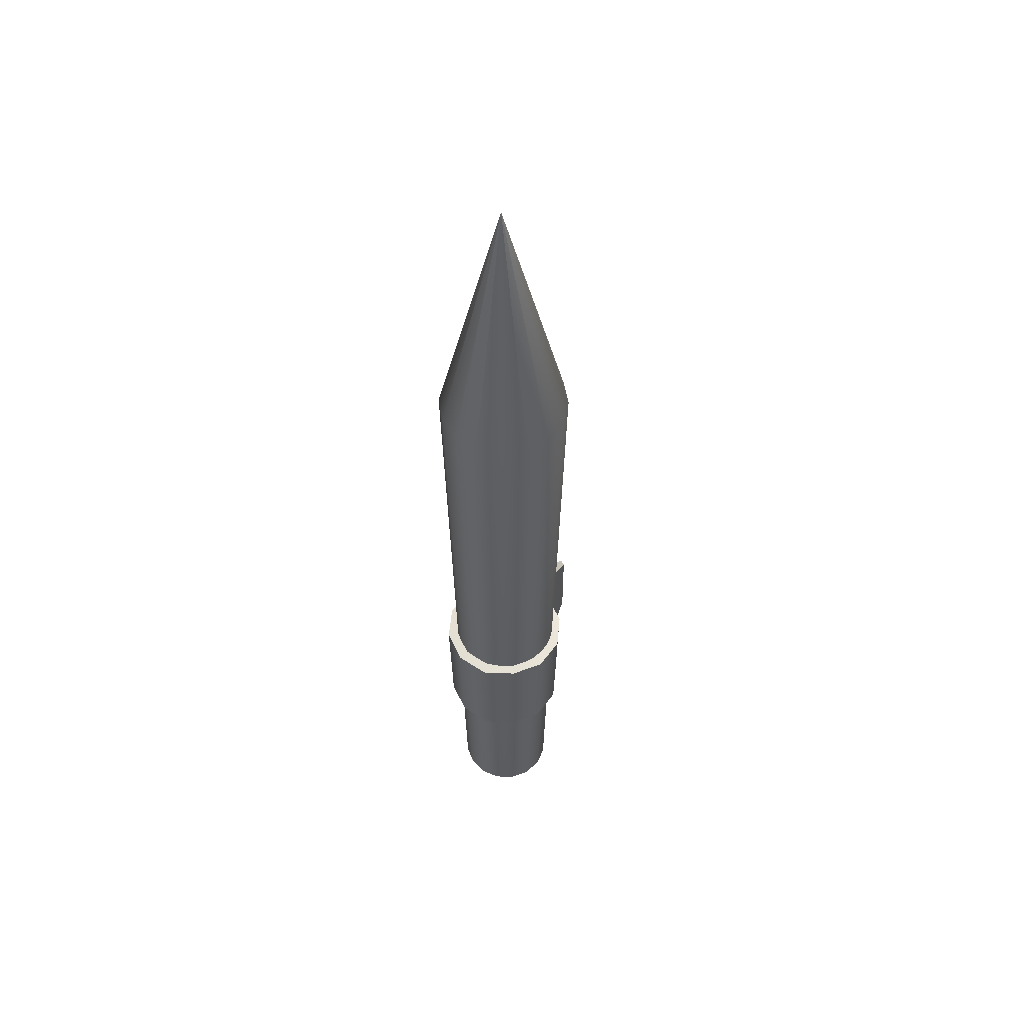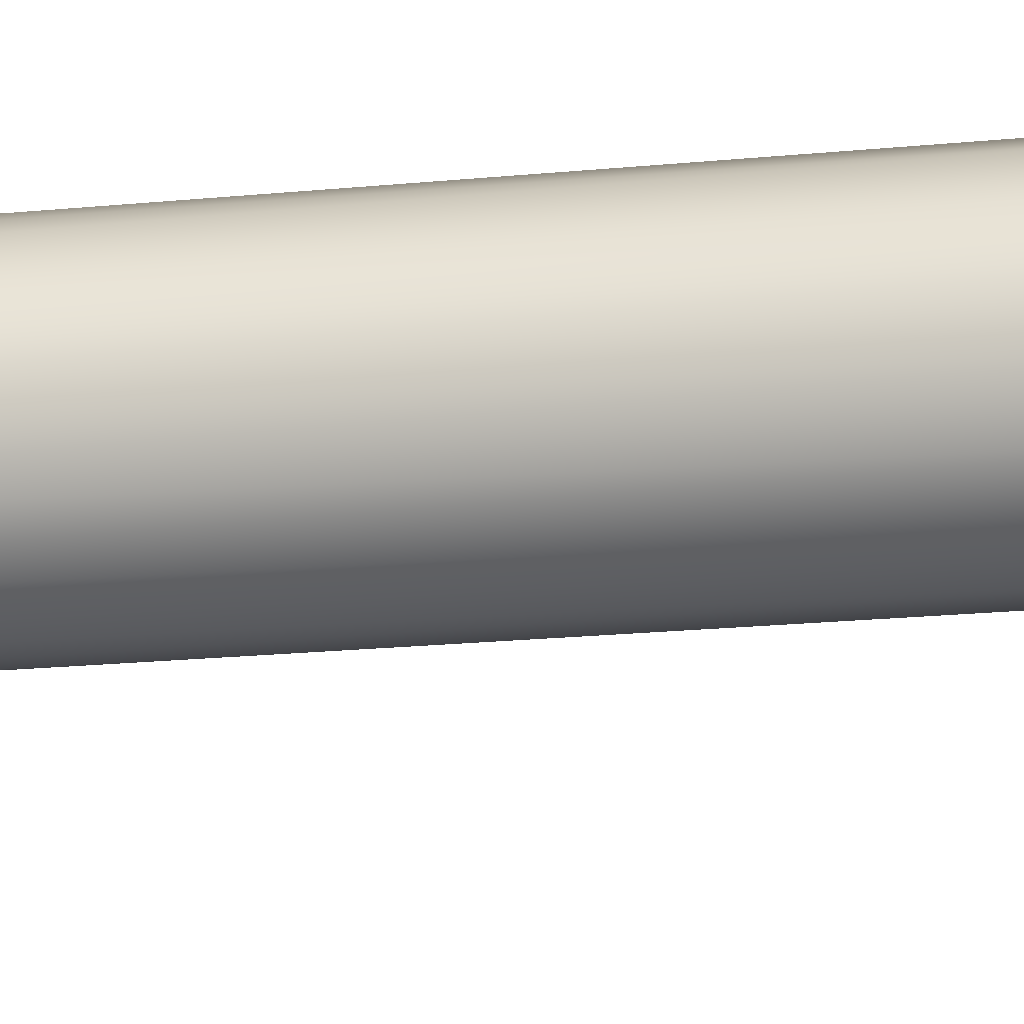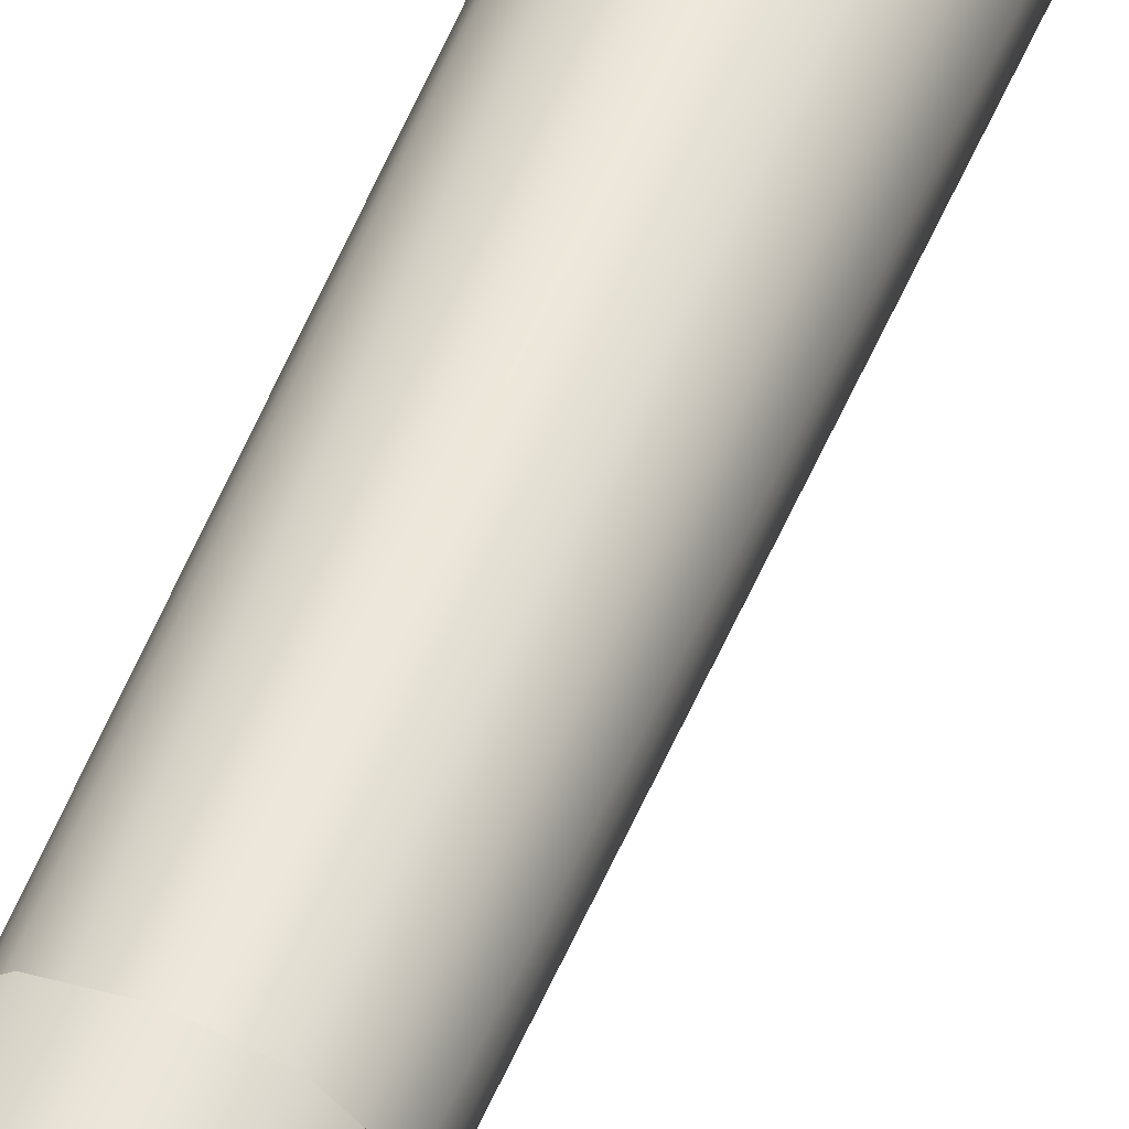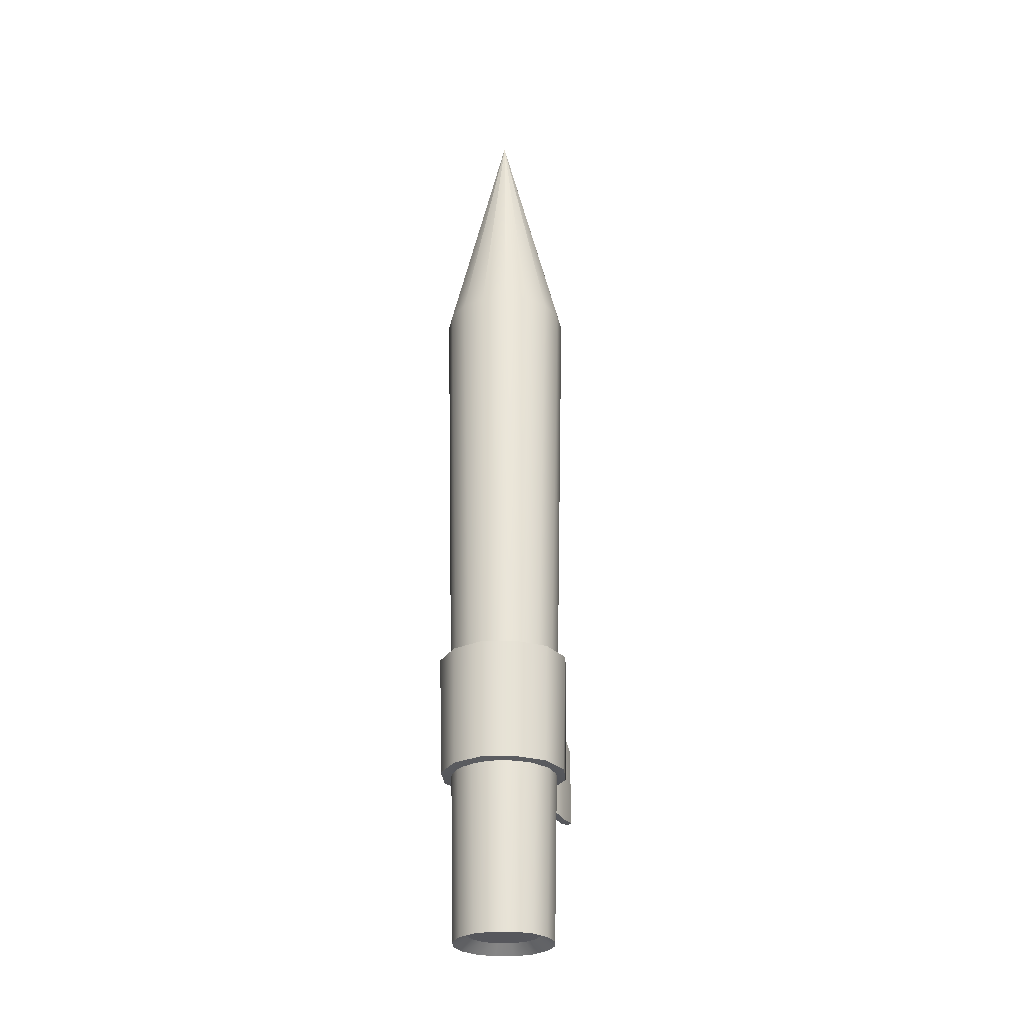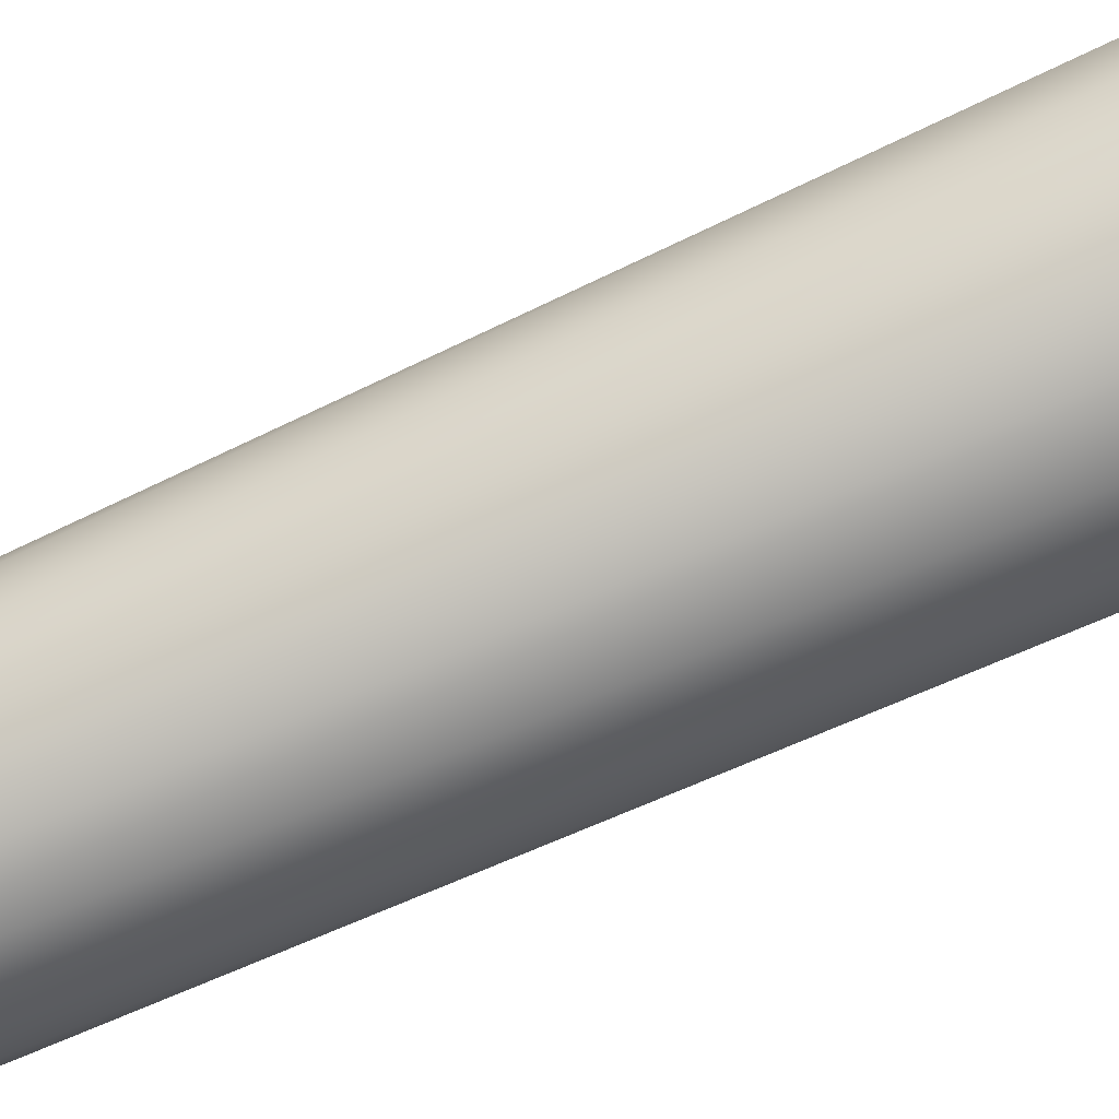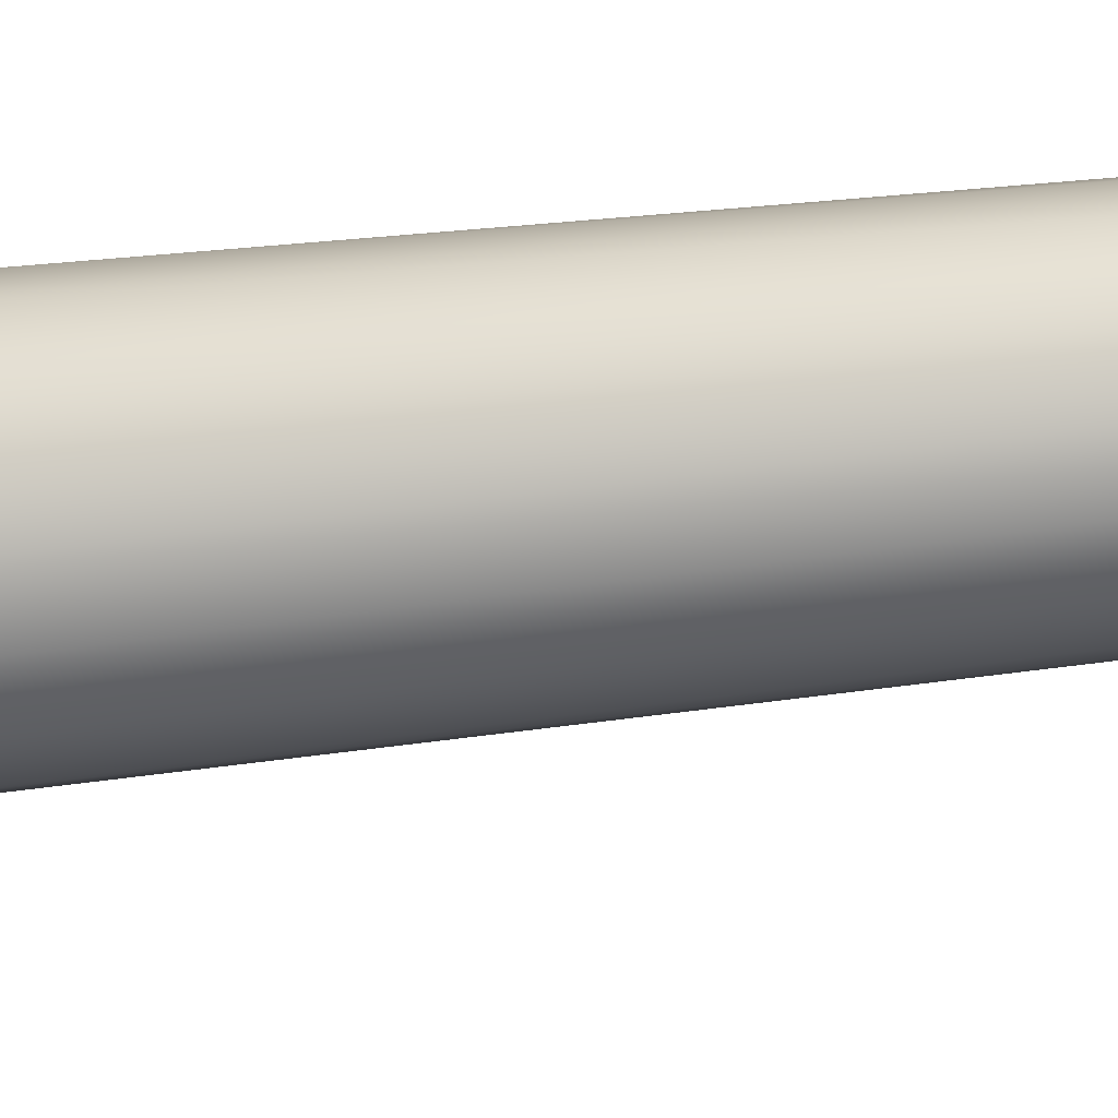
<metadata>
{"format":"obj","ext":"obj","renderer":"f3d","projection":"perspective","resolution":1024,"background":"white","views":[{"elev":54.1,"azim":-9.8,"up":"+Y"},{"elev":8.4,"azim":63.3,"up":"+Z"},{"elev":55.9,"azim":22.3,"up":"+Z"},{"elev":-27.5,"azim":-10.8,"up":"+Y"},{"elev":-66.1,"azim":115.4,"up":"+Z"},{"elev":-71.6,"azim":-84.0,"up":"+Z"}]}
</metadata>
<code>
o Cylinder
v -0 -1.47 -0.1131
v 0.04329 -1.47 -0.1045
v 0.07999 -1.47 -0.07999
v 0.1045 -1.47 -0.04329
v 0.1131 -1.47 0
v 0.1045 -1.47 0.04329
v 0.07999 -1.47 0.07999
v 0.04329 -1.47 0.1045
v -0 -1.47 0.1131
v -0.04329 -1.47 0.1045
v -0.07999 -1.47 0.07999
v -0.1045 -1.47 0.04329
v -0.004061 1.5 0.001682
v -0.1131 -1.47 -0
v -0.1045 -1.47 -0.04329
v -0.07999 -1.47 -0.07999
v -0.04329 -1.47 -0.1045
v 0.03902 0.6962 -0.1962
v 0.1111 0.6962 -0.1663
v 0.1663 0.6962 -0.1111
v 0.1962 0.6962 -0.03902
v 0.1962 0.6962 0.03902
v 0.1663 0.6962 0.1111
v 0.1111 0.6962 0.1663
v 0.03902 0.6962 0.1962
v -0.03902 0.6962 0.1962
v -0.1111 0.6962 0.1663
v -0.1663 0.6962 0.1111
v -0.1962 0.6962 0.03902
v -0.1962 0.6962 -0.03902
v -0.1663 0.6962 -0.1111
v -0.1111 0.6962 -0.1663
v -0.03902 0.6962 -0.1962
v 0.1104 -1.5 -0.1104
v 0.1443 -1.5 -0.05976
v 0.1562 -1.5 0
v 0.1443 -1.5 0.05976
v 0.1104 -1.5 0.1104
v 0.05976 -1.5 0.1443
v -0 -1.5 0.1562
v -0.05976 -1.5 0.1443
v -0.1104 -1.5 0.1104
v -0.1443 -1.5 0.05976
v -0.1562 -1.5 -0
v -0.1443 -1.5 -0.05976
v -0.1104 -1.5 -0.1104
v -0.05976 -1.5 -0.1443
v -0 -1.5 -0.1562
v 0.05976 -1.5 -0.1443
f 1 2 3 4 5 6 7 8 9 10 11 12 14 15 16 17
f 25 13 26
f 26 13 27
f 18 49 48
f 34 49 19
f 35 34 20
f 36 35 21
f 37 36 22
f 38 37 23
f 39 38 24
f 40 39 25
f 41 40 26
f 42 41 27
f 43 42 28
f 44 43 29
f 45 44 30
f 46 45 31
f 47 46 32
f 33 48 47
f 24 13 25
f 23 13 24
f 22 13 23
f 21 13 22
f 20 13 21
f 19 13 20
f 18 13 19
f 18 33 13
f 32 13 33
f 31 13 32
f 30 13 31
f 29 13 30
f 28 13 29
f 27 13 28
f 28 42 27
f 27 41 26
f 26 40 25
f 25 39 24
f 24 38 23
f 23 37 22
f 22 36 21
f 21 35 20
f 20 34 19
f 19 49 18
f 33 18 48
f 33 47 32
f 32 46 31
f 31 45 30
f 30 44 29
f 29 43 28
f 4 3 34 35
f 5 4 35 36
f 6 5 36 37
f 7 6 37 38
f 8 7 38 39
f 9 8 39 40
f 10 9 40 41
f 11 10 41 42
f 12 11 42 43
f 14 12 43 44
f 15 14 44 45
f 16 15 45 46
f 17 16 46 47
f 1 17 47 48
f 2 1 48 49
f 3 2 49 34
o Cube_Cube.001
v -0.002743 -0.9814 -0.1595
v -0.002743 -0.977 -0.1947
v -0.002746 -0.6015 -0.2031
v 0.07882 -0.9814 -0.1377
v 0.08386 -0.5956 -0.1464
v 0.09641 -0.977 -0.1681
v 0.1006 -0.6015 -0.1754
v 0.1385 -0.9814 -0.07791
v 0.1472 -0.5956 -0.08294
v 0.169 -0.977 -0.09547
v 0.1762 -0.6015 -0.09968
v 0.1602 -0.9814 0.003678
v 0.1703 -0.5956 0.003693
v 0.1954 -0.977 0.003729
v 0.2038 -0.6015 0.003732
v 0.1382 -0.9814 0.08521
v 0.147 -0.5956 0.09026
v 0.1687 -0.977 0.1028
v 0.1759 -0.6015 0.1071
v 0.07841 -0.9814 0.1448
v 0.08342 -0.5956 0.1535
v 0.09592 -0.977 0.1753
v 0.1001 -0.6015 0.1826
v -0.003214 -0.9814 0.1664
v -0.003243 -0.5956 0.1765
v -0.003316 -0.977 0.1962
v -0.003342 -0.6015 0.2046
v -0.08471 -0.9814 0.1443
v -0.08977 -0.5956 0.153
v -0.1024 -0.977 0.1747
v -0.1066 -0.6015 0.182
v -0.1442 -0.9814 0.08439
v -0.1529 -0.5956 0.08939
v -0.1747 -0.977 0.1019
v -0.182 -0.6015 0.106
v -0.1657 -0.9814 0.002736
v -0.1758 -0.5956 0.002693
v -0.2009 -0.977 0.002584
v -0.2093 -0.6015 0.002538
v -0.1435 -0.9814 -0.07873
v -0.1522 -0.5956 -0.08381
v -0.1739 -0.977 -0.09646
v -0.1811 -0.6015 -0.1007
v -0.08349 -0.9814 -0.1381
v -0.08847 -0.5956 -0.1469
v -0.1009 -0.977 -0.1687
v -0.1051 -0.6015 -0.176
v -0.001743 -0.5956 -0.1696
v 0.1006 -0.6015 -0.2232
v 0.09641 -0.977 -0.2159
v 0.1835 -0.6229 -0.2063
v 0.1793 -0.9979 -0.1844
v 0.1793 -0.9997 -0.2322
v 0.1835 -0.6248 -0.254
v 0.2479 -0.7033 -0.2704
v 0.2443 -1.022 -0.2518
v 0.2443 -1.024 -0.2925
v 0.2479 -0.7048 -0.3111
v 0.2885 -0.7601 -0.337
v 0.2857 -1.011 -0.3224
v 0.2789 -1.012 -0.3448
v 0.2817 -0.7614 -0.3594
f 50 52 51
f 54 60 56
f 97 56 52
f 56 98 52
f 97 53 54
f 50 55 53
f 58 61 62
f 56 59 55
f 54 57 58
f 53 59 57
f 63 65 61
f 57 63 61
f 58 64 60
f 60 63 59
f 68 70 72
f 64 66 68
f 64 67 63
f 62 65 66
f 70 73 74
f 68 71 67
f 66 69 70
f 67 69 65
f 74 80 76
f 71 73 69
f 72 74 76
f 72 75 71
f 78 84 80
f 75 80 79
f 73 78 74
f 73 79 77
f 81 86 82
f 79 84 83
f 77 82 78
f 77 83 81
f 88 90 92
f 81 87 85
f 82 88 84
f 83 88 87
f 91 96 95
f 87 92 91
f 85 90 86
f 87 89 85
f 93 97 94
f 89 94 90
f 91 93 89
f 92 94 96
f 98 100 103
f 95 50 93
f 96 97 52
f 95 52 51
f 51 99 55
f 98 51 52
f 99 101 55
f 99 103 102
f 55 100 56
f 103 104 107
f 107 108 111
f 100 105 104
f 103 106 102
f 102 105 101
f 108 110 111
f 104 109 108
f 107 110 106
f 106 109 105
f 50 97 52
f 54 58 60
f 97 54 56
f 97 50 53
f 50 51 55
f 58 57 61
f 56 60 59
f 54 53 57
f 53 55 59
f 63 67 65
f 57 59 63
f 58 62 64
f 60 64 63
f 68 66 70
f 64 62 66
f 64 68 67
f 62 61 65
f 70 69 73
f 68 72 71
f 66 65 69
f 67 71 69
f 74 78 80
f 71 75 73
f 72 70 74
f 76 75 72
f 78 82 84
f 75 76 80
f 73 77 78
f 73 75 79
f 81 85 86
f 79 80 84
f 77 81 82
f 77 79 83
f 88 86 90
f 81 83 87
f 82 86 88
f 83 84 88
f 91 92 96
f 87 88 92
f 85 89 90
f 87 91 89
f 93 50 97
f 89 93 94
f 91 95 93
f 92 90 94
f 98 56 100
f 95 51 50
f 96 94 97
f 95 96 52
f 98 99 51
f 99 102 101
f 99 98 103
f 55 101 100
f 103 100 104
f 107 104 108
f 100 101 105
f 103 107 106
f 102 106 105
f 108 109 110
f 104 105 109
f 107 111 110
f 106 110 109

</code>
